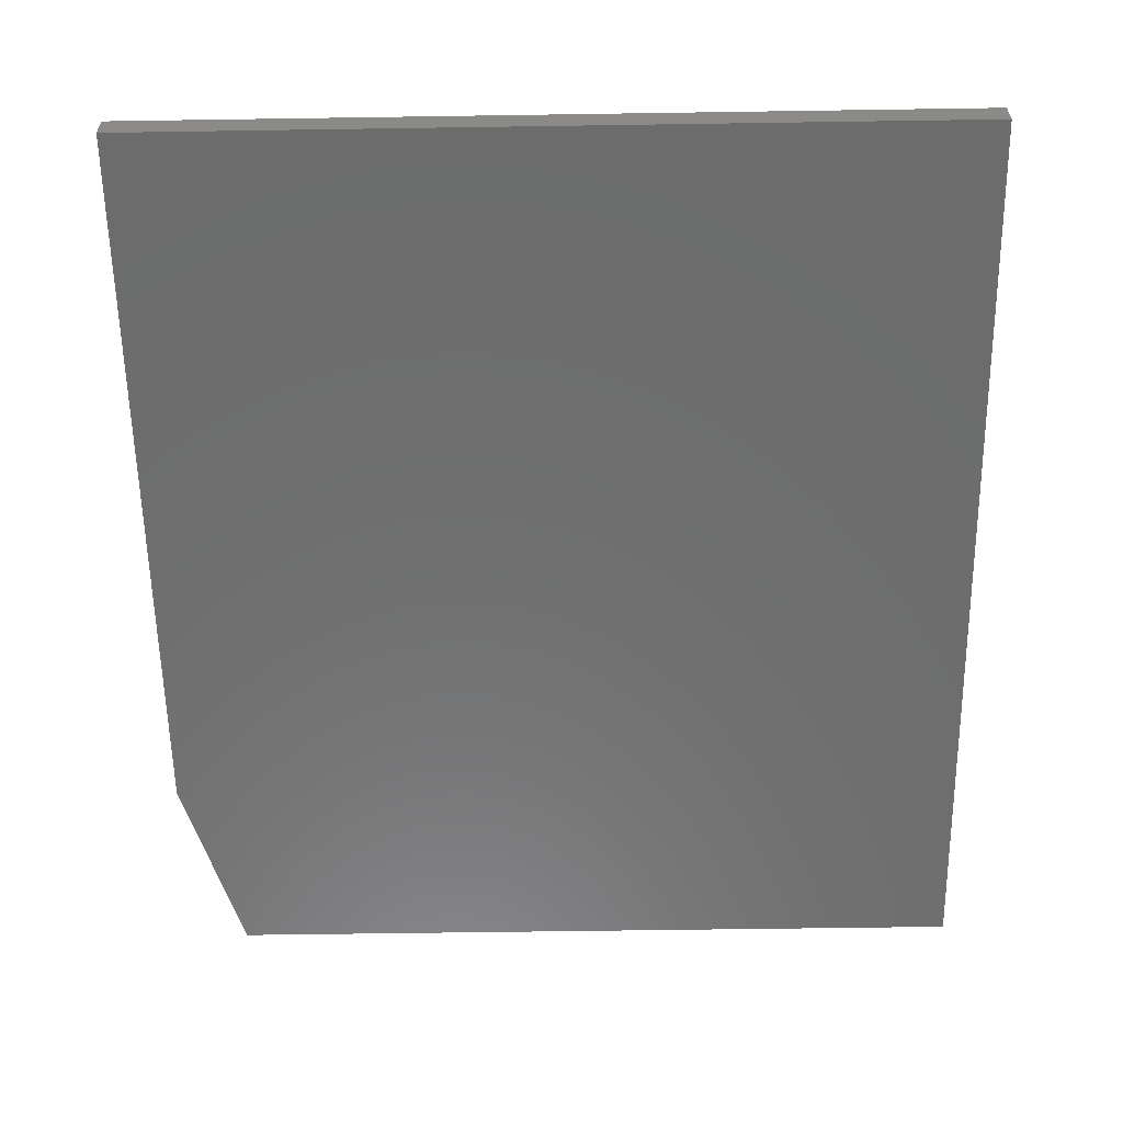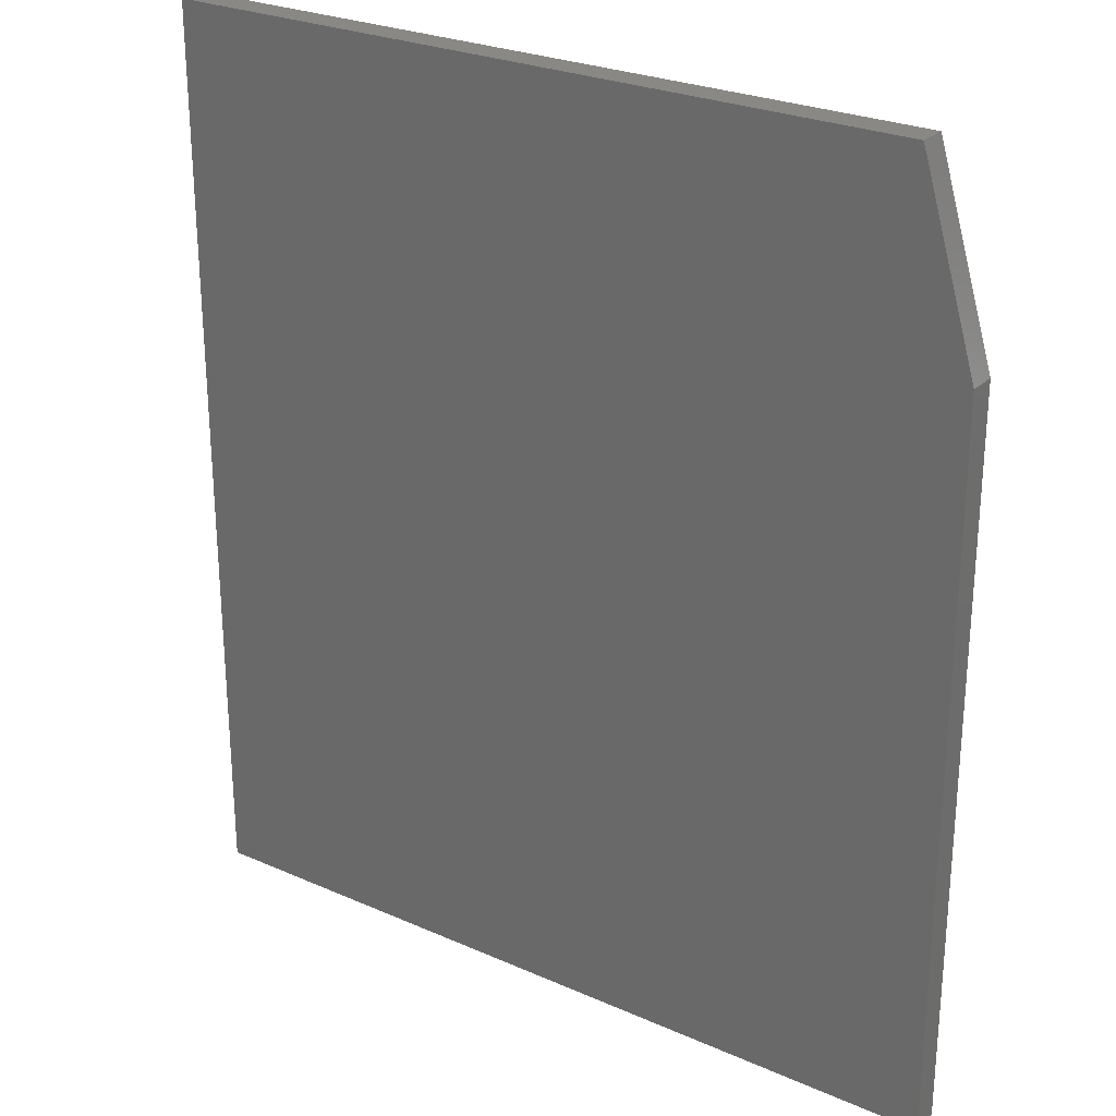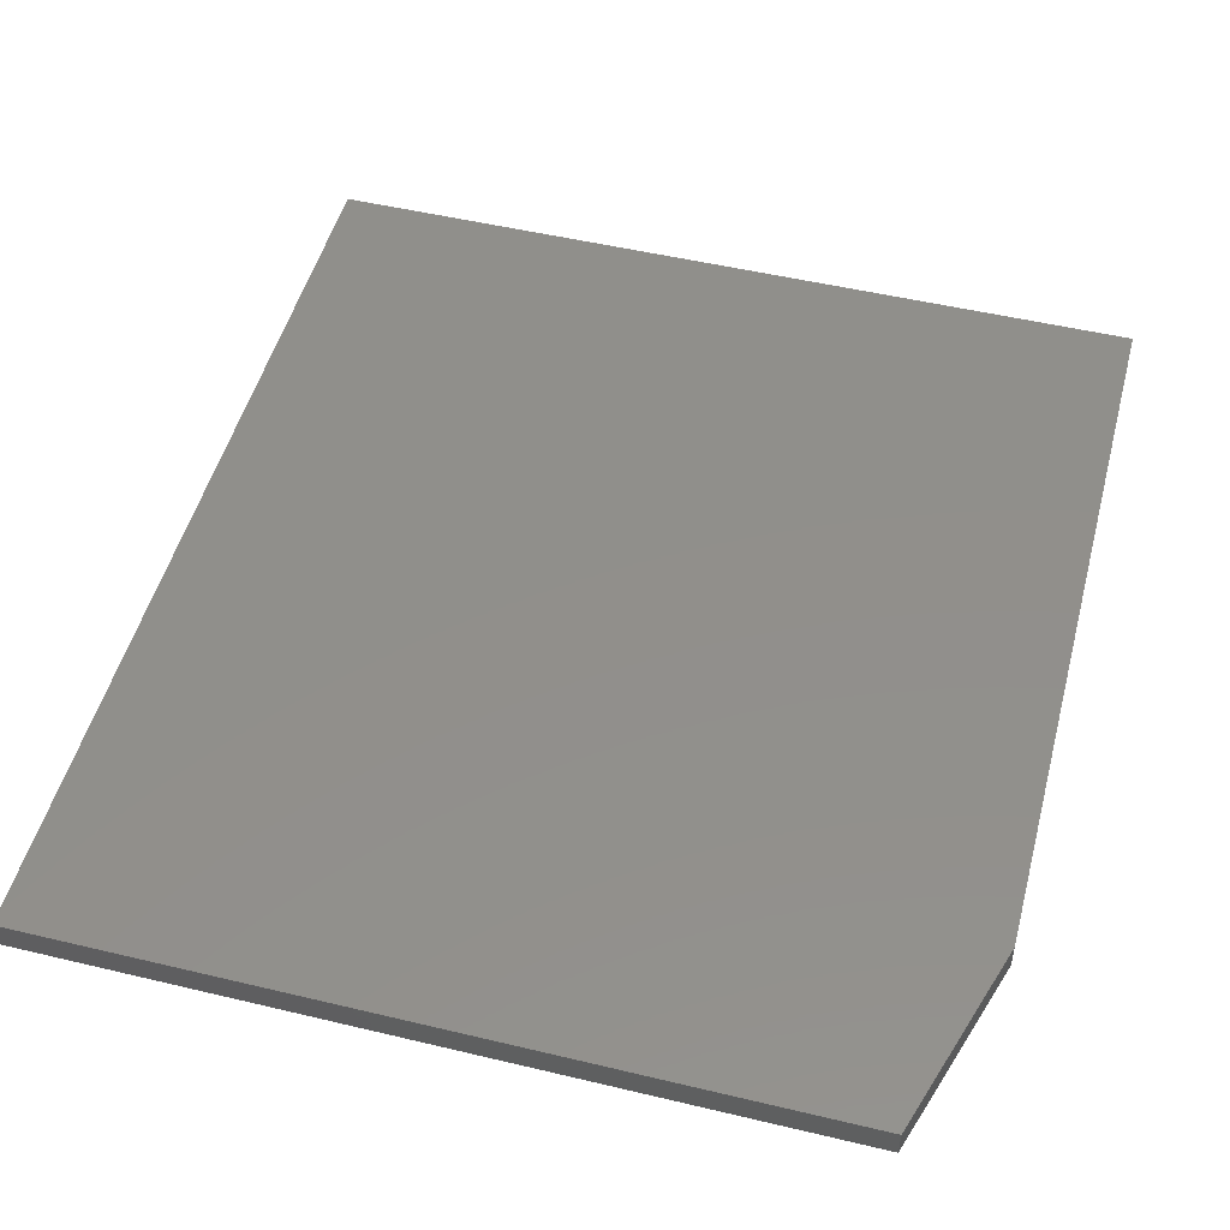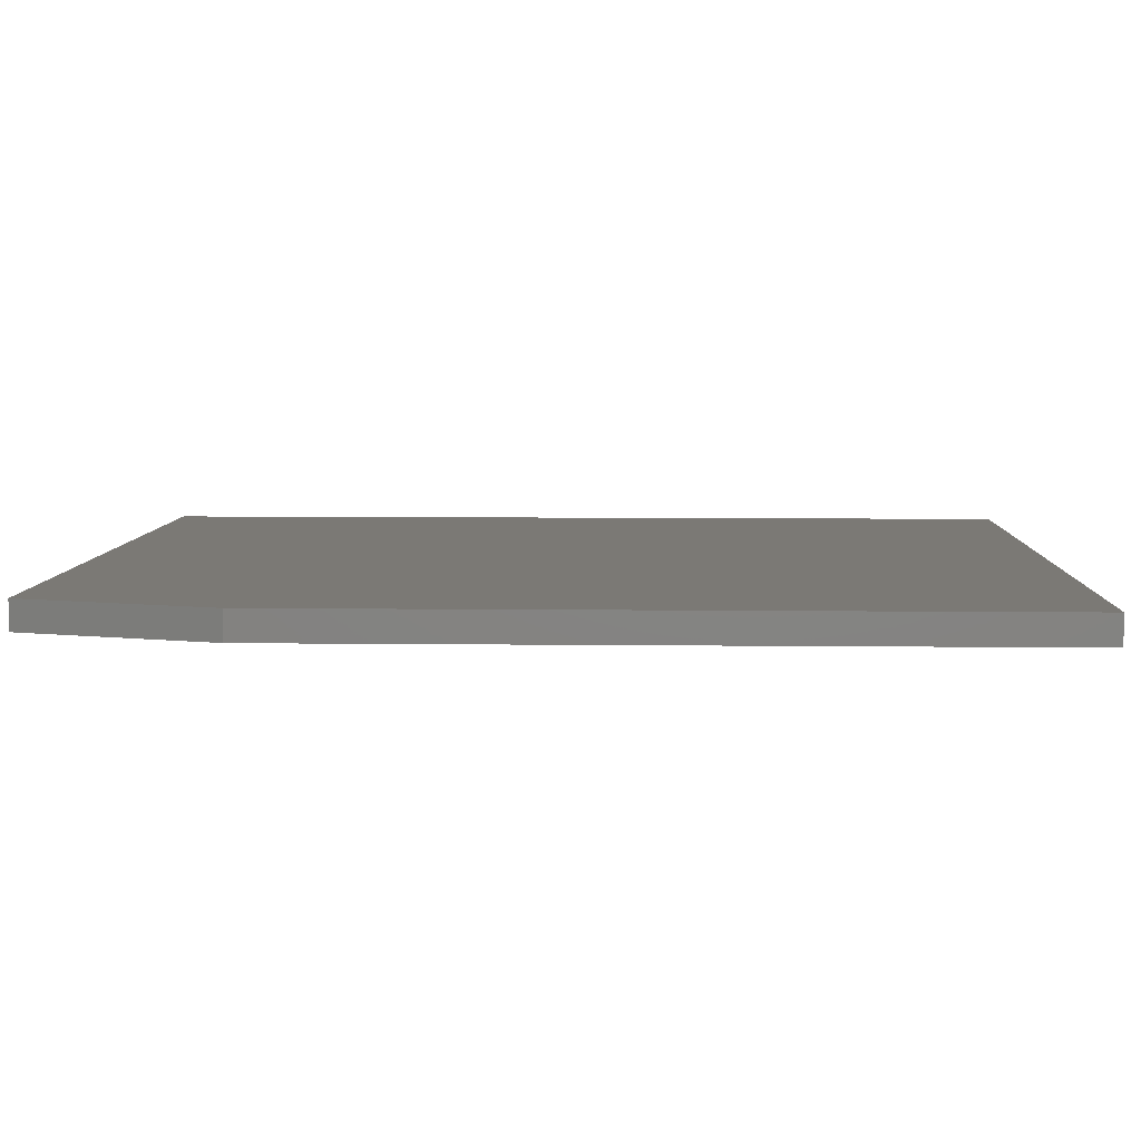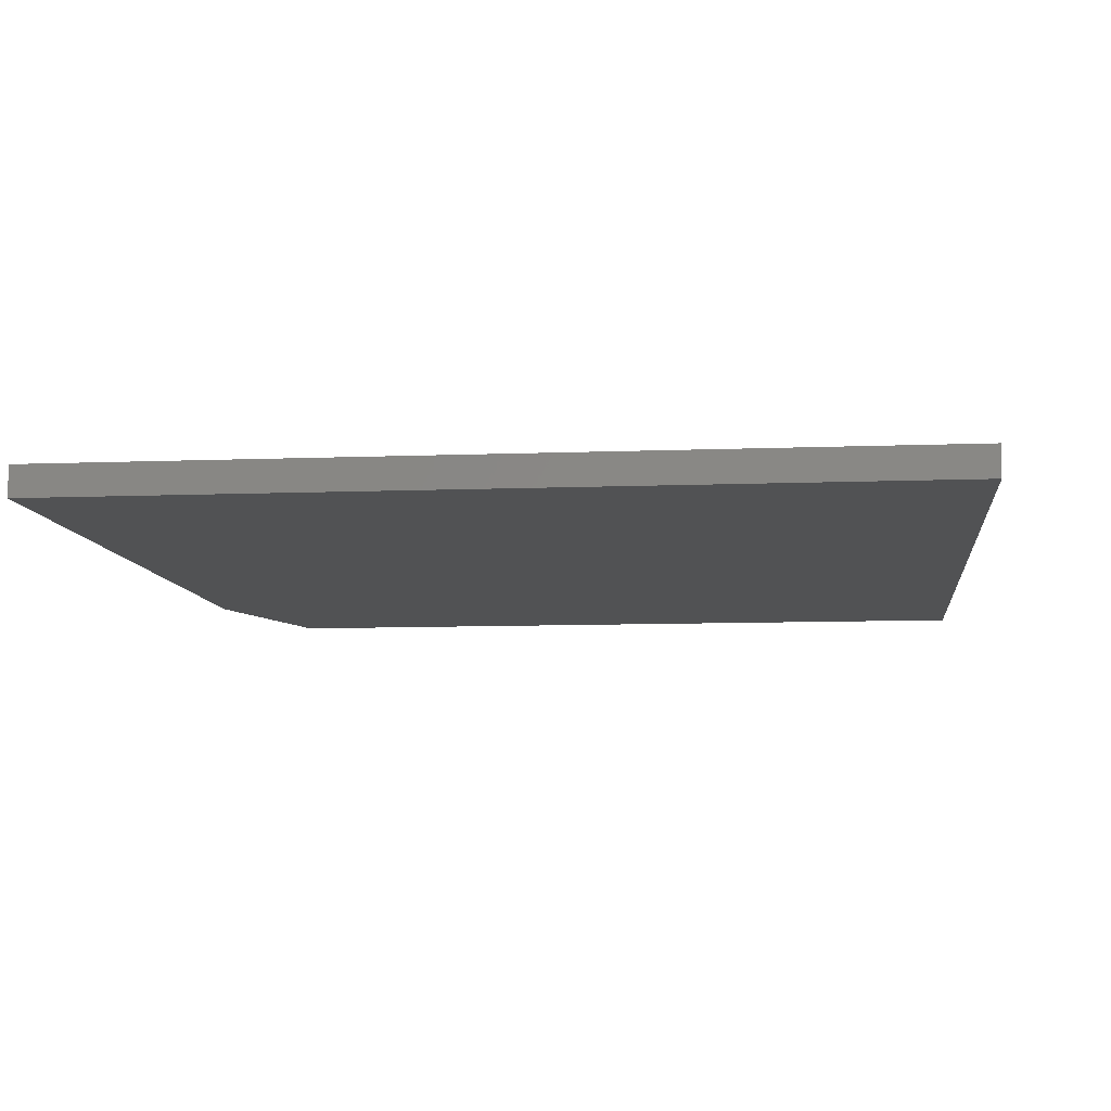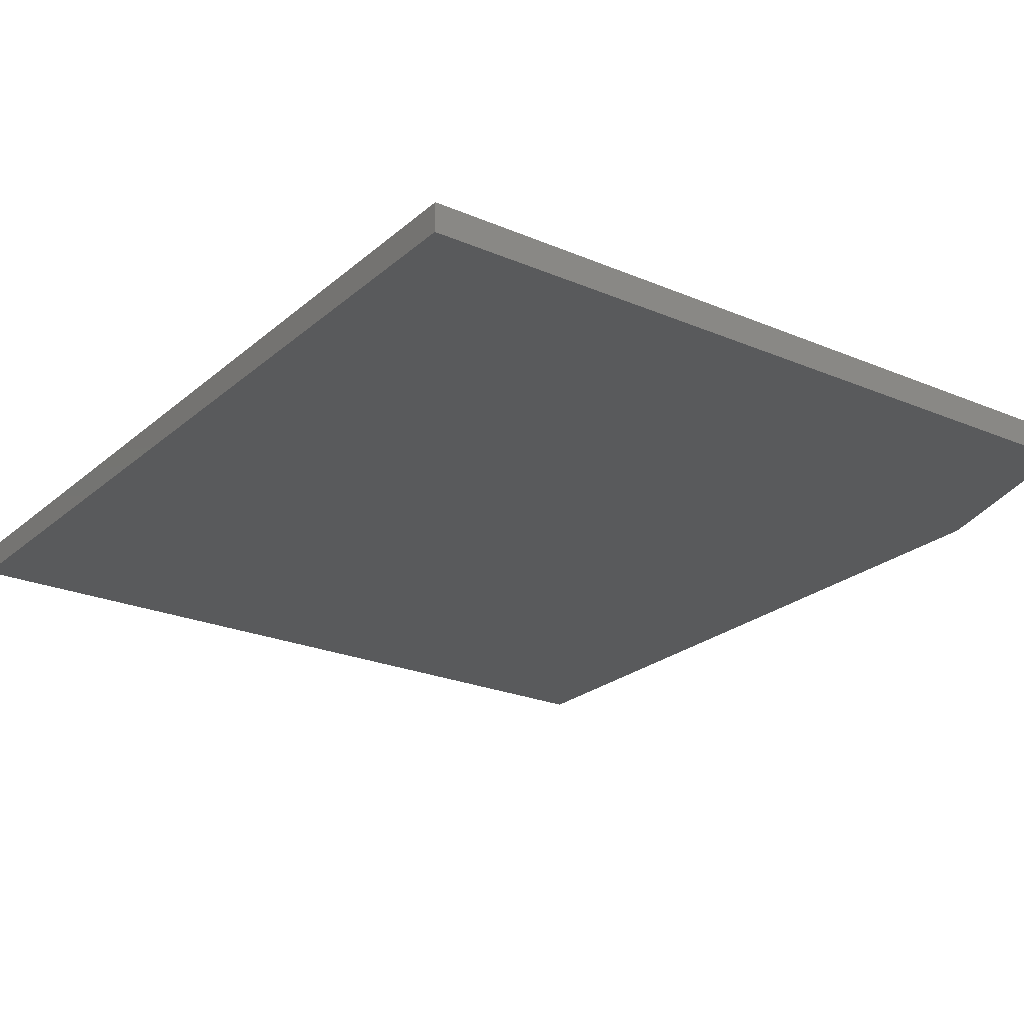
<metadata>
{"format":"stl","ext":"stl","renderer":"f3d","projection":"perspective","resolution":1024,"background":"white","views":[{"elev":-59.0,"azim":0.9,"up":"+Z"},{"elev":26.4,"azim":-145.3,"up":"+Y"},{"elev":50.3,"azim":-165.3,"up":"+Z"},{"elev":6.5,"azim":-87.9,"up":"+Z"},{"elev":-8.6,"azim":6.3,"up":"+Z"},{"elev":-23.7,"azim":144.5,"up":"+Z"}]}
</metadata>
<code>
# stl→obj: 10 verts, 16 faces
v 0 0 0.02344
v 0.6632 0 0.02344
v 0 0.5938 0.02344
v 0.6632 0.75 0.02344
v 0.04688 0.75 0.02344
v 0.04688 0.75 0
v 0.6632 0.75 0
v 0 0.5938 0
v 0.6632 0 0
v 0 0 0
f 1 2 3
f 3 2 4
f 3 4 5
f 6 7 8
f 8 7 9
f 8 9 10
f 3 8 1
f 1 8 10
f 4 7 5
f 5 7 6
f 3 5 8
f 8 5 6
f 2 9 4
f 4 9 7
f 1 10 2
f 2 10 9

</code>
